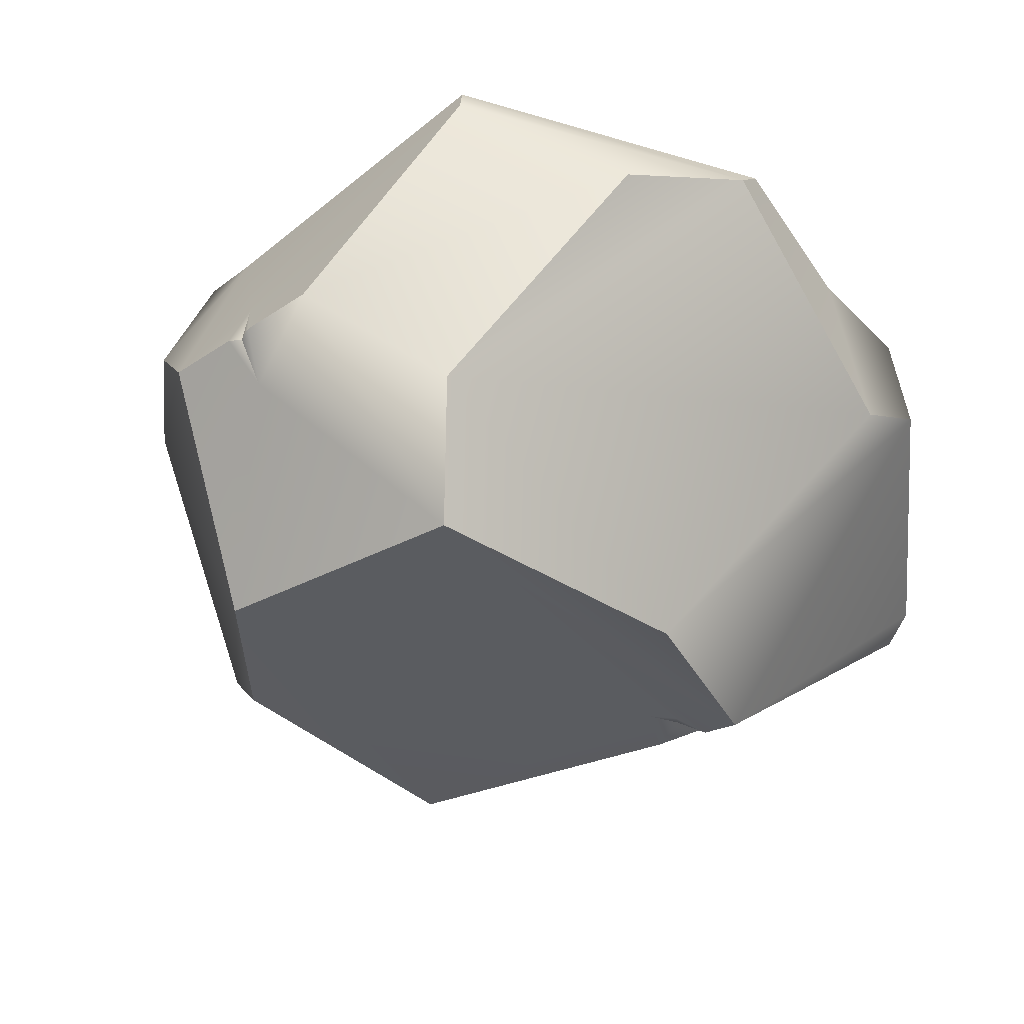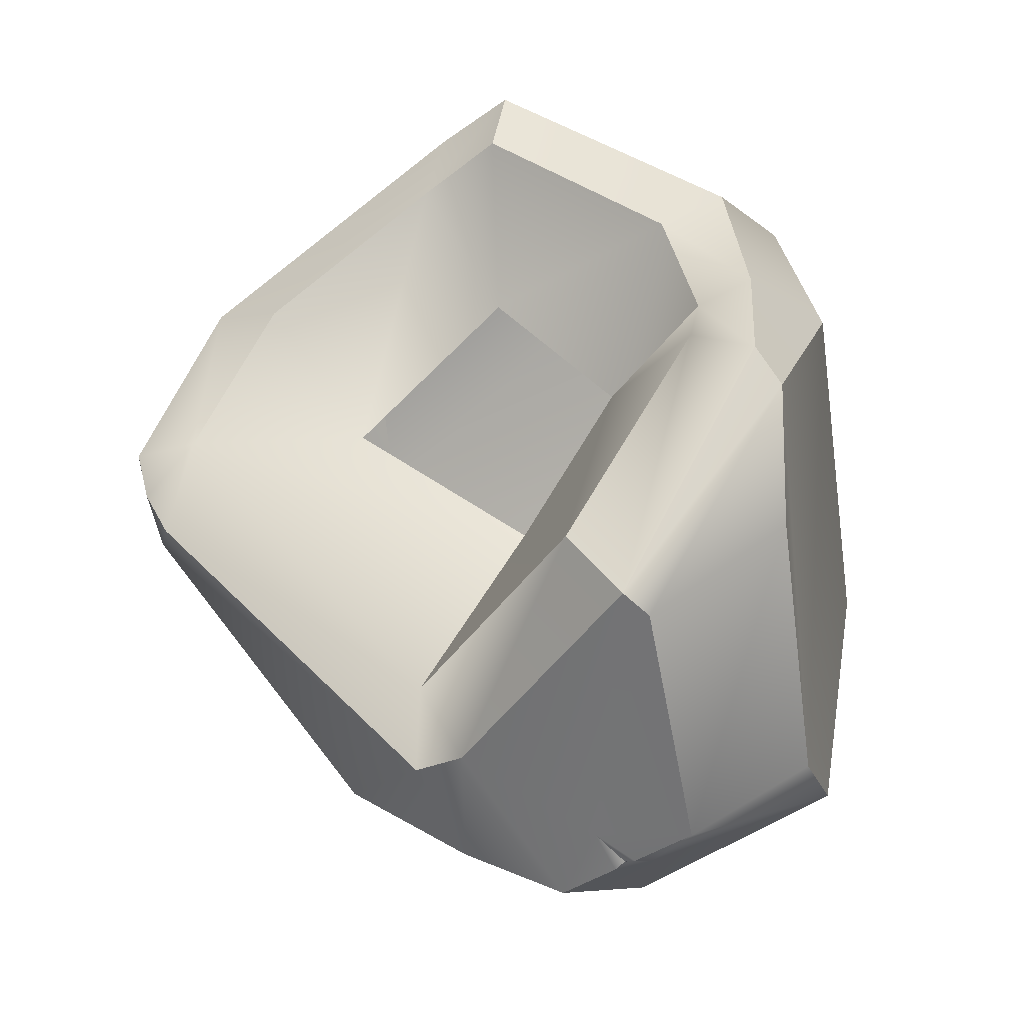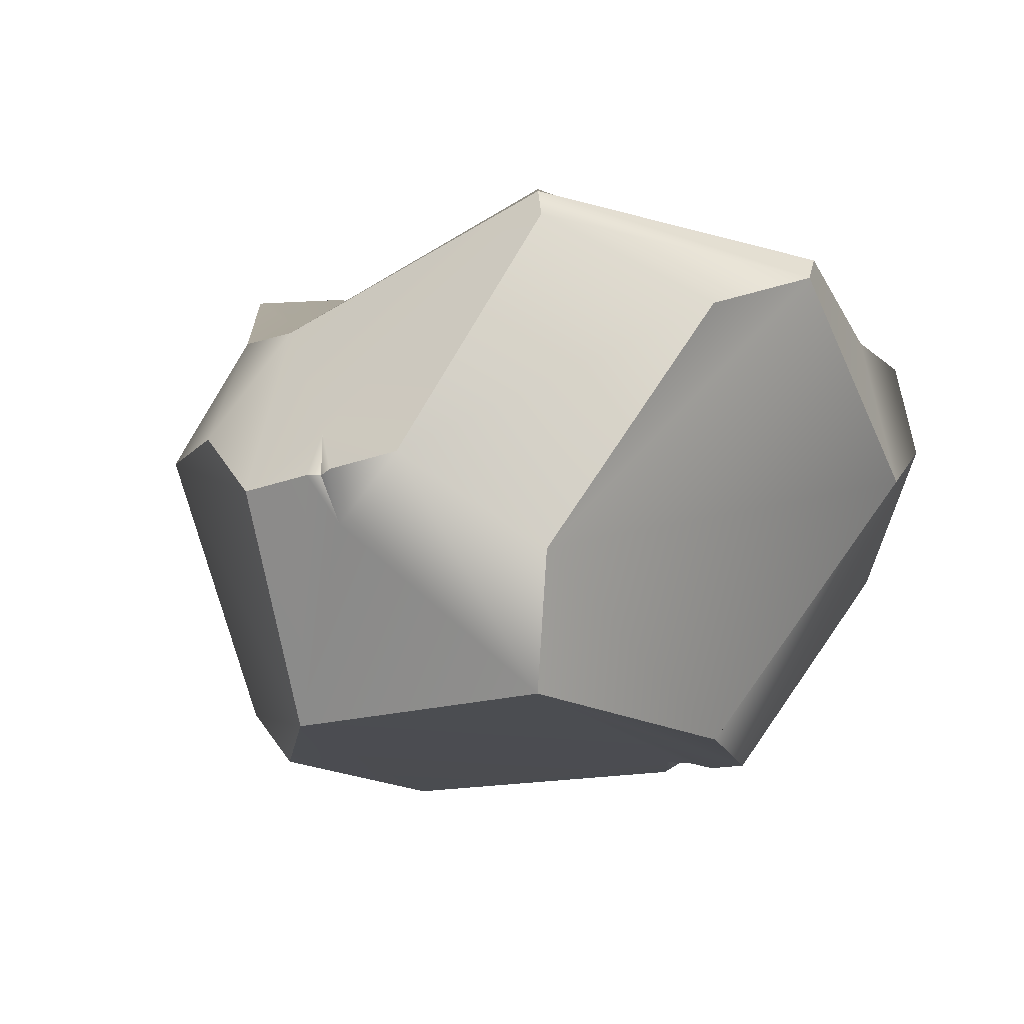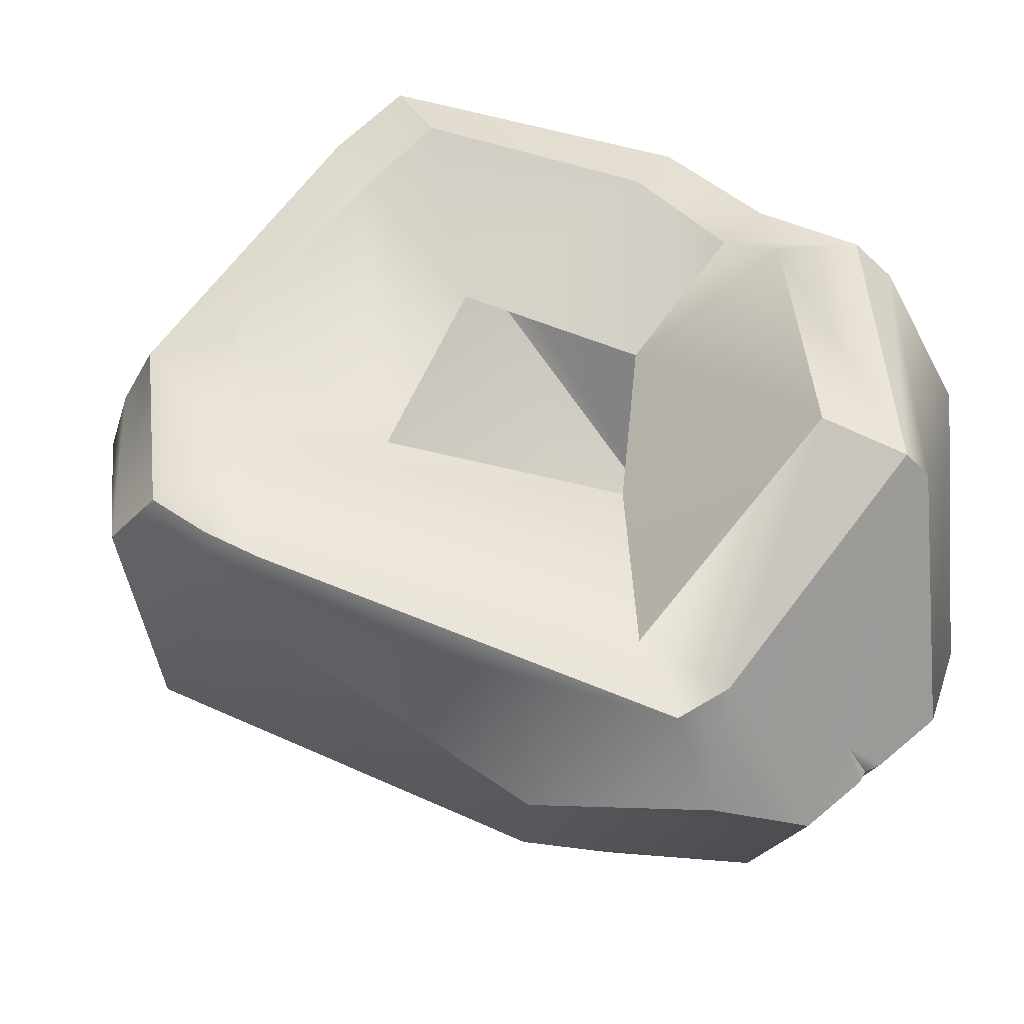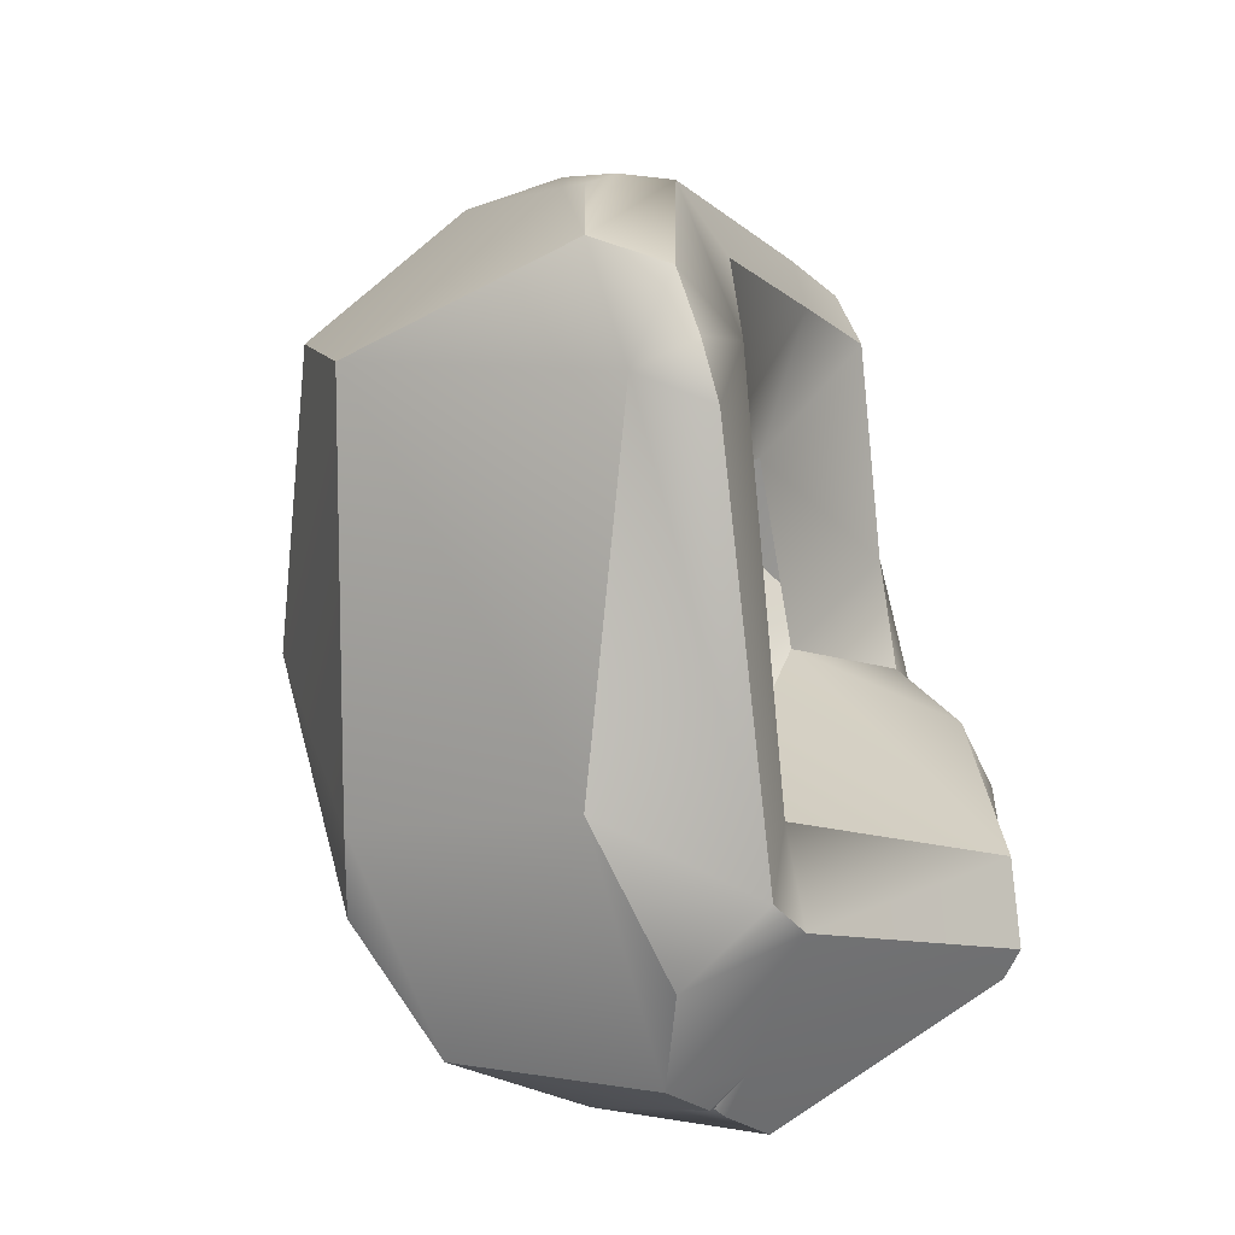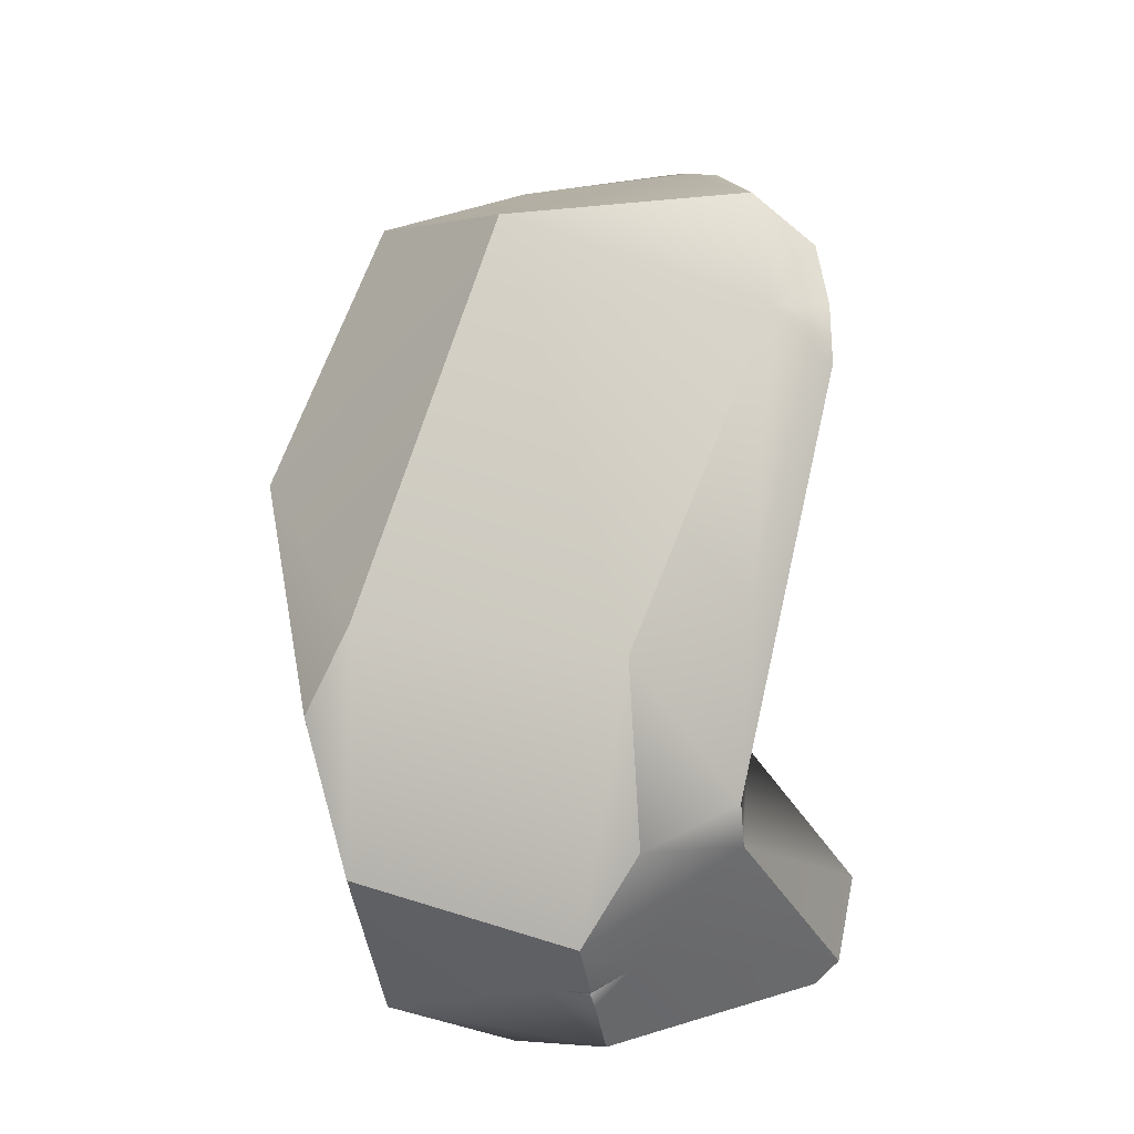
<metadata>
{"format":"obj","ext":"obj","renderer":"f3d","projection":"perspective","resolution":1024,"background":"white","views":[{"elev":-18.7,"azim":-131.3,"up":"+Y"},{"elev":-28.7,"azim":-153.4,"up":"+Z"},{"elev":-0.5,"azim":-141.7,"up":"+Y"},{"elev":56.4,"azim":150.6,"up":"+Y"},{"elev":-36.5,"azim":114.6,"up":"+Z"},{"elev":-51.0,"azim":87.1,"up":"+Z"}]}
</metadata>
<code>
g Gemstone yellow
v -0.1755 0.7951 -0.1267
v -0.3916 0.9518 0.2345
v -0.4769 0.9461 -0.03238
v 0.06551 0.8047 -0.4686
v -0.2521 1.242 -0.7547
v 0.2815 0.934 -0.8934
v 0.9473 1.087 -0.3791
v 1.021 1.081 -0.2575
v 0.8678 1.109 -0.1549
v 0.3007 0.9096 -1.09
v 0.2815 0.934 -0.8934
v 0.1702 0.9278 -1.089
v -0.3143 -0.06322 -0.0368
v -0.4589 0.1635 -1.023
v -0.5061 0.0345 -0.4411
v -0.2414 -0.07165 -0.05941
v -0.2397 -0.05325 -0.1512
v 0.08451 0.07859 -1.149
v -0.1821 -0.04138 -0.08912
v -0.1632 -0.03355 0.0215
v -0.2032 -0.04888 -0.2047
v 0.4764 -0.1546 -0.282
v 0.3381 -0.0278 -0.9133
v -0.1295 -0.08457 -0.0941
v -0.1821 -0.04138 -0.08912
v -0.1632 -0.03355 0.0215
v -0.5142 0.4605 -1.064
v -0.5061 0.0345 -0.4411
v -0.4589 0.1635 -1.023
v -0.6807 0.6108 0.05477
v -0.7129 1.049 -0.38
v -0.6747 0.9735 -0.6989
v -0.5936 0.6863 0.3046
v -0.3143 -0.06322 -0.0368
v -0.2219 0.3605 0.7022
v -0.1572 0.2985 0.7077
v -0.7129 1.049 -0.38
v -0.3733 1.211 -0.9105
v -0.6699 1.098 -0.292
v -0.4116 1.156 -0.9493
v -0.6747 0.9735 -0.6989
v -0.2889 0.6567 -1.267
v -0.5142 0.4605 -1.064
v -0.4589 0.1635 -1.023
v -0.1225 0.5096 -1.253
v -0.1297 0.6226 -1.291
v -0.09848 0.6097 -1.284
v 0.08451 0.07859 -1.149
v -0.07363 0.6106 -1.3
v 0.07788 0.5781 -1.323
v -0.09848 0.6097 -1.284
v -0.6112 0.9338 0.01096
v -0.7129 1.049 -0.38
v -0.6699 1.098 -0.292
v -0.6807 0.6108 0.05477
v -0.5321 0.8904 0.3114
v -0.5936 0.6863 0.3046
v -0.3733 1.211 -0.9105
v -0.2521 1.242 -0.7547
v -0.5081 1.084 -0.2055
v -0.6699 1.098 -0.292
v -0.4769 0.9461 -0.03238
v -0.6112 0.9338 0.01096
v -0.3916 0.9518 0.2345
v -0.5321 0.8904 0.3114
v -0.1755 0.7951 -0.1267
v -0.2521 1.242 -0.7547
v 0.06551 0.8047 -0.4686
v -0.5081 1.084 -0.2055
v -0.4769 0.9461 -0.03238
v 0.1179 0.849 0.1986
v -0.3916 0.9518 0.2345
v -0.1755 0.7951 -0.1267
v 0.02081 1.077 0.5421
v 0.2422 1.024 0.4914
v 0.06551 0.8047 -0.4686
v 0.2815 0.934 -0.8934
v 0.8678 1.109 -0.1549
v 0.498 0.8772 -0.1111
v 0.498 0.8772 -0.1111
v 0.2422 1.024 0.4914
v 0.1179 0.849 0.1986
v 0.7014 1.02 0.2509
v 0.8678 1.109 -0.1549
v 0.9473 1.087 -0.3791
v 0.8678 1.109 -0.1549
v 0.2815 0.934 -0.8934
v 0.3007 0.9096 -1.09
v 1.078 1.055 -0.1087
v 0.8678 1.109 -0.1549
v 1.021 1.081 -0.2575
v 0.8972 0.9827 0.3181
v 0.7014 1.02 0.2509
v 0.2146 0.9854 0.6767
v 0.2422 1.024 0.4914
v 0.01406 1.019 0.7236
v 0.02081 1.077 0.5421
v 0.2146 0.9854 0.6767
v 0.8972 0.9827 0.3181
v 1.078 1.055 -0.1087
v 1.176 0.9054 -0.05578
v 0.9806 0.8855 0.3017
v 1.058 0.8501 0.2162
v 1.037 0.7875 0.2493
v 1.176 0.9054 -0.05578
v 1.154 0.3486 -0.1598
v 0.8562 0.07823 0.2321
v 0.7601 0.4121 0.5897
v 0.9789 0.7618 0.3441
v 0.1911 0.7464 0.7575
v 0.2146 0.9854 0.6767
v 0.7601 0.4121 0.5897
v 0.1941 0.5985 0.8045
v 0.1519 0.6221 0.7949
v 0.09191 0.5307 0.7871
v 1.154 0.3486 -0.1598
v 0.4764 -0.1546 -0.282
v 0.8562 0.07823 0.2321
v 0.5307 0.06472 -0.8245
v 0.3381 -0.0278 -0.9133
v 0.8562 0.07823 0.2321
v 0.4764 -0.1546 -0.282
v -0.1295 -0.08457 -0.0941
v -0.1632 -0.03355 0.0215
v -0.1572 0.2985 0.7077
v -0.3143 -0.06322 -0.0368
v -0.2414 -0.07165 -0.05941
v 0.09191 0.5307 0.7871
v 0.7601 0.4121 0.5897
v 0.1941 0.5985 0.8045
v 0.1183 0.6235 0.8333
v 0.1519 0.6221 0.7949
v 0.1911 0.7464 0.7575
v 0.05791 0.6434 0.8562
v 0.2146 0.9854 0.6767
v 0.01406 1.019 0.7236
v 0.05791 0.6434 0.8562
v -0.2219 0.3605 0.7022
v -0.5936 0.6863 0.3046
v -0.5321 0.8904 0.3114
v 0.01406 1.019 0.7236
v -0.5321 0.8904 0.3114
v -0.3916 0.9518 0.2345
v 0.02081 1.077 0.5421
v 0.01406 1.019 0.7236
v 0.5307 0.06472 -0.8245
v 0.08451 0.07859 -1.149
v 0.3381 -0.0278 -0.9133
v 0.6203 0.6512 -0.9991
v 0.07788 0.5781 -1.323
v 0.2813 0.6936 -1.231
v 1.154 0.3486 -0.1598
v 1.057 0.9451 -0.3249
v 1.176 0.9054 -0.05578
v 1.078 1.055 -0.1087
v 1.021 1.081 -0.2575
v 0.9473 1.087 -0.3791
v 0.3007 0.9096 -1.09
v 0.6203 0.6512 -0.9991
v 0.2813 0.6936 -1.231
v -0.09848 0.6097 -1.284
v -0.07363 0.6106 -1.3
v -0.06364 0.6987 -1.241
v 0.07788 0.5781 -1.323
v 0.1702 0.9278 -1.089
v 0.2813 0.6936 -1.231
v 0.3007 0.9096 -1.09
v -0.1297 0.6226 -1.291
v -0.09848 0.6097 -1.284
v -0.06364 0.6987 -1.241
v -0.2889 0.6567 -1.267
v -0.4116 1.156 -0.9493
v -0.3733 1.211 -0.9105
v 0.1702 0.9278 -1.089
v 0.1702 0.9278 -1.089
v 0.2815 0.934 -0.8934
v -0.2521 1.242 -0.7547
v -0.3733 1.211 -0.9105
g Gemstone yellow_0
f 3 2 1
f 6 5 4
f 9 8 7
f 12 11 10
f 15 14 13
f 16 13 14
f 17 16 14
f 17 14 18
f 17 19 16
f 20 16 19
f 19 17 21
f 21 17 18
f 21 18 22
f 23 22 18
f 24 21 22
f 21 24 25
f 26 25 24
f 29 28 27
f 28 30 27
f 30 31 27
f 27 31 32
f 30 28 33
f 28 34 33
f 33 34 35
f 35 34 36
f 39 38 37
f 38 40 37
f 41 37 40
f 41 40 42
f 43 41 42
f 43 42 44
f 45 44 42
f 46 45 42
f 45 46 47
f 45 48 44
f 45 49 48
f 49 50 48
f 45 51 49
f 54 53 52
f 53 55 52
f 56 52 55
f 57 56 55
f 60 59 58
f 61 60 58
f 62 60 61
f 63 62 61
f 64 62 63
f 65 64 63
f 68 67 66
f 67 69 66
f 69 70 66
f 73 72 71
f 72 74 71
f 74 75 71
f 78 77 76
f 79 78 76
f 82 81 80
f 81 83 80
f 83 84 80
f 87 86 85
f 88 87 85
f 91 90 89
f 89 90 92
f 90 93 92
f 92 93 94
f 93 95 94
f 95 97 96
f 98 95 96
f 101 100 99
f 101 99 102
f 102 103 101
f 104 103 102
f 103 104 105
f 104 106 105
f 106 104 107
f 108 107 104
f 109 108 104
f 109 104 102
f 109 102 99
f 99 110 109
f 99 111 110
f 109 110 112
f 110 113 112
f 110 114 113
f 115 113 114
f 118 117 116
f 117 119 116
f 120 119 117
f 123 122 121
f 124 123 121
f 124 121 125
f 124 125 126
f 127 124 126
f 128 125 121
f 128 121 129
f 130 128 129
f 128 131 125
f 128 132 131
f 133 131 132
f 134 131 133
f 135 134 133
f 136 134 135
f 131 137 125
f 125 137 138
f 137 139 138
f 140 139 137
f 141 140 137
f 144 143 142
f 145 144 142
f 148 147 146
f 146 147 149
f 147 150 149
f 151 149 150
f 152 146 149
f 153 152 149
f 154 152 153
f 155 154 153
f 156 155 153
f 153 157 156
f 158 157 153
f 159 158 153
f 160 158 159
f 163 162 161
f 164 162 163
f 165 164 163
f 166 164 165
f 167 166 165
f 170 169 168
f 170 168 171
f 172 170 171
f 170 172 173
f 174 170 173
f 177 176 175
f 178 177 175

</code>
